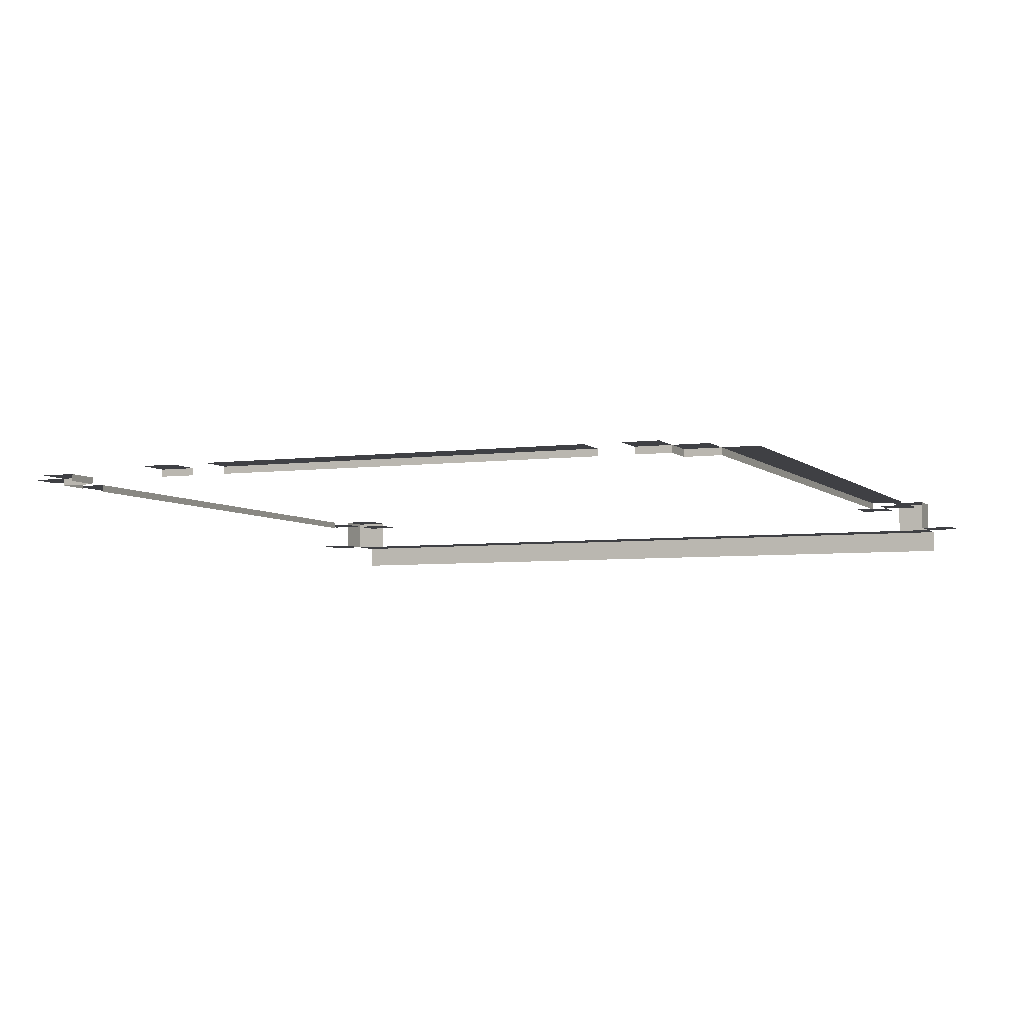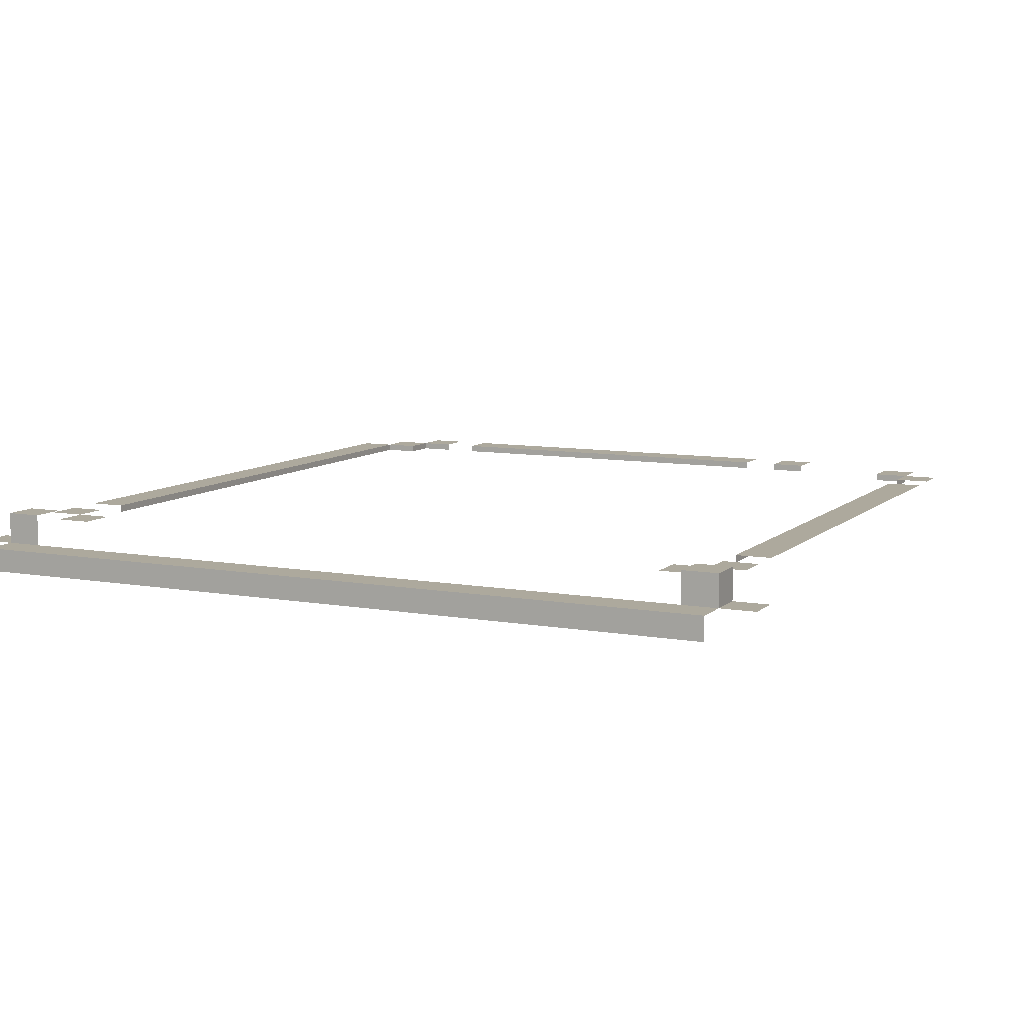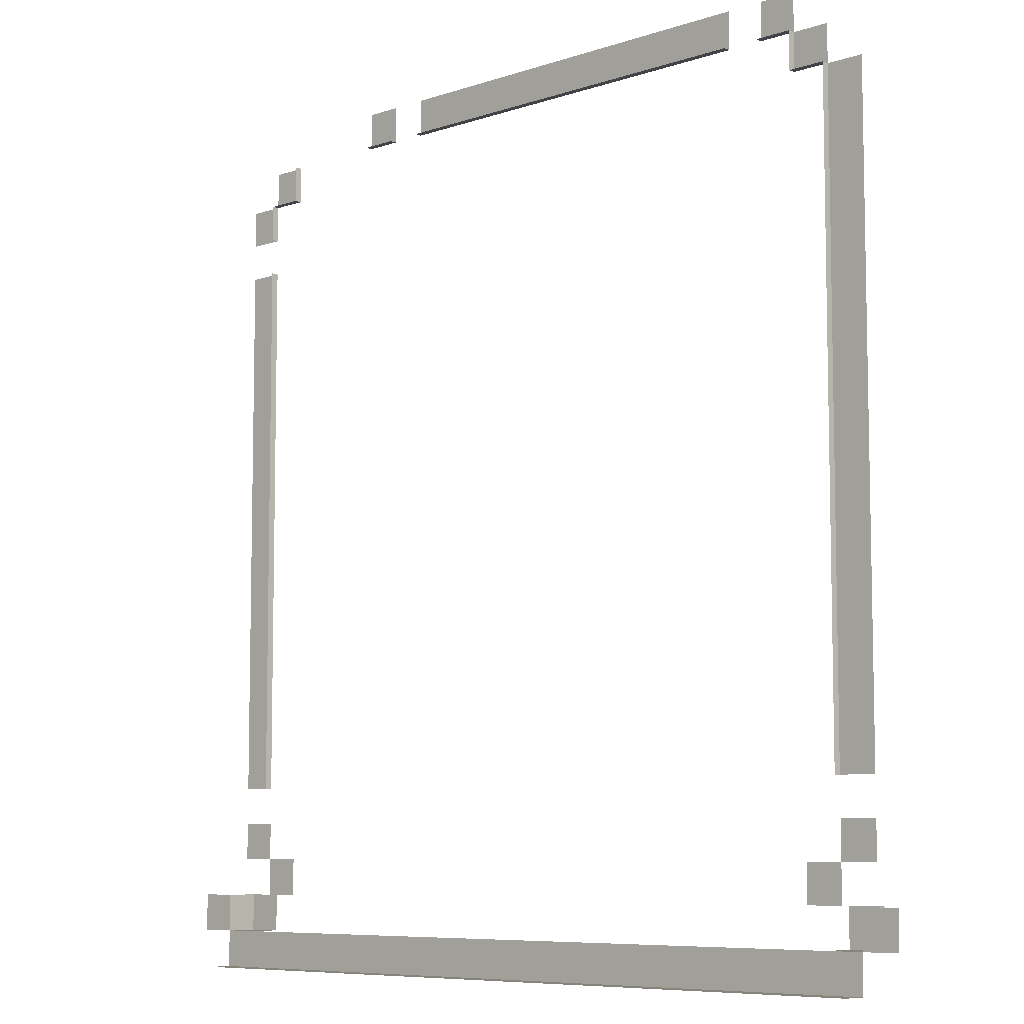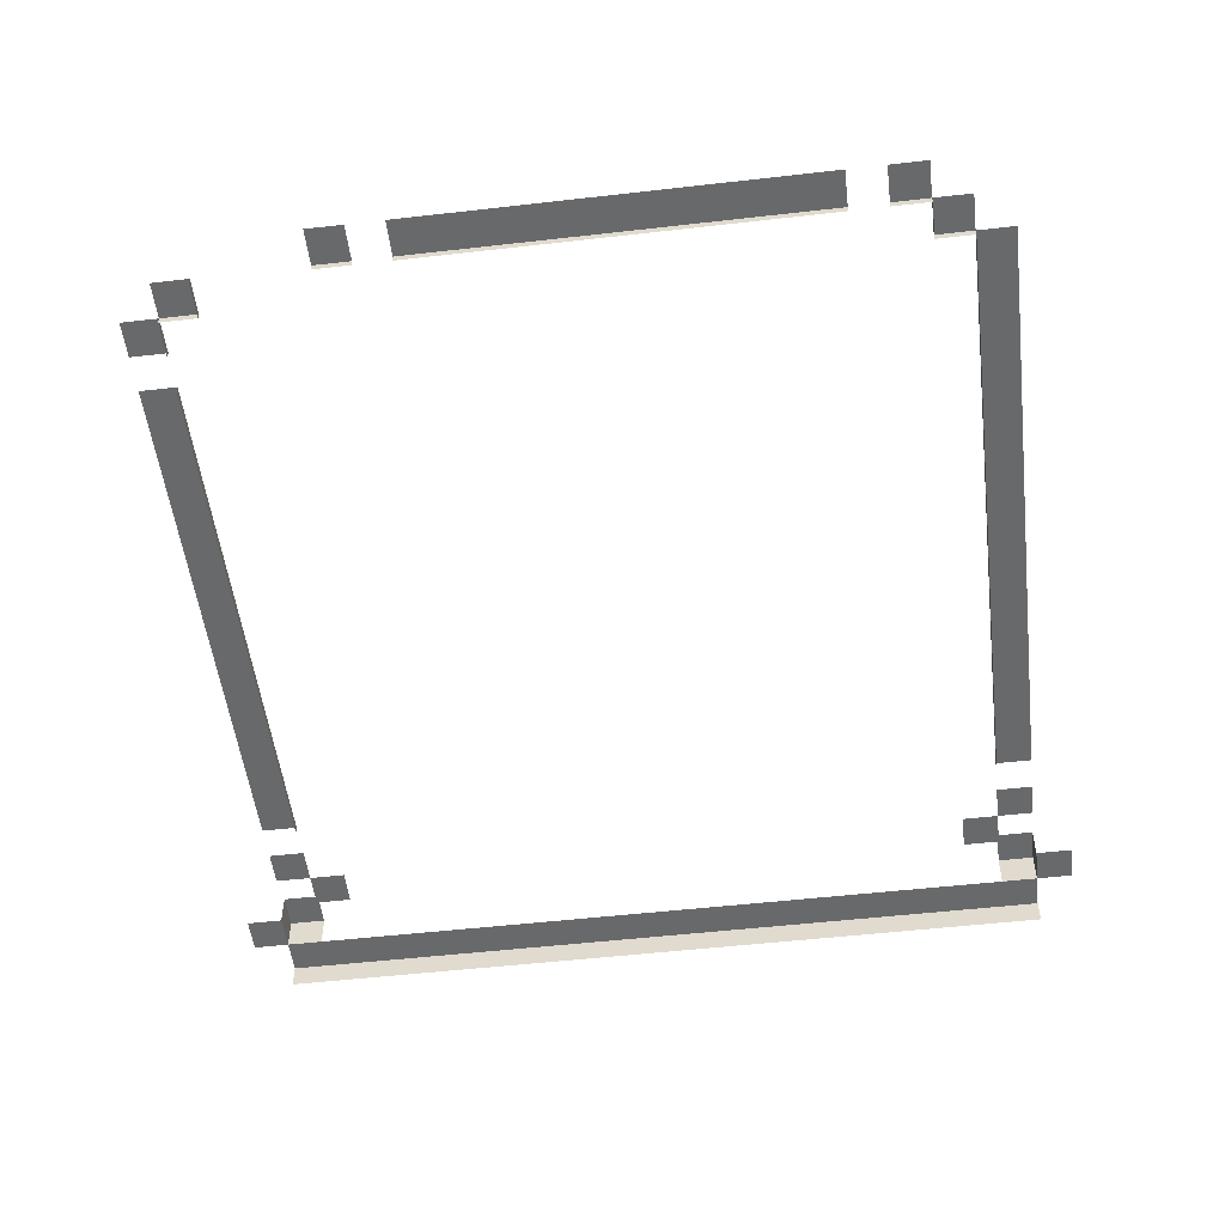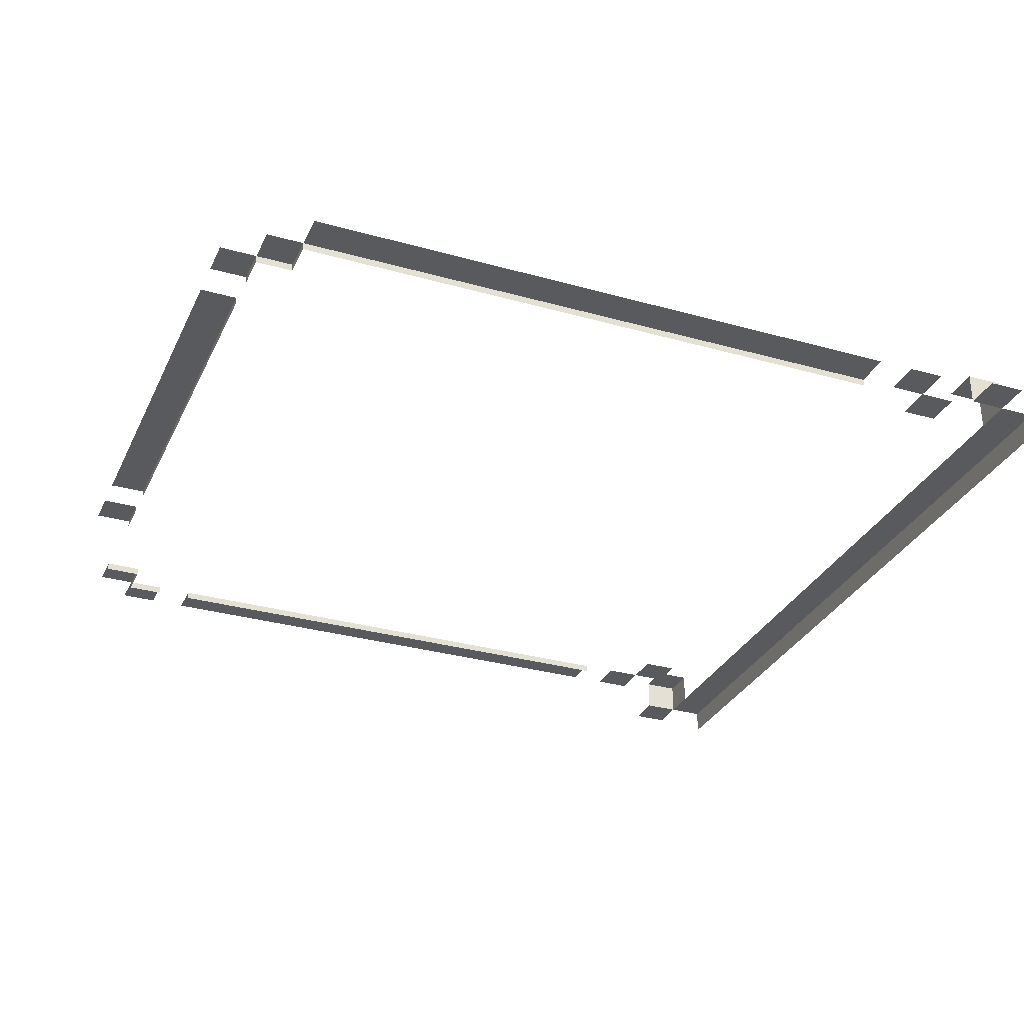
<metadata>
{"format":"obj","ext":"obj","renderer":"f3d","projection":"perspective","resolution":1024,"background":"white","views":[{"elev":-5.0,"azim":22.8,"up":"+Y"},{"elev":8.9,"azim":-154.2,"up":"+Y"},{"elev":-7.6,"azim":43.7,"up":"+Z"},{"elev":-52.6,"azim":7.0,"up":"+Y"},{"elev":-30.9,"azim":68.0,"up":"+Y"}]}
</metadata>
<code>
o logo_847E87
v -0.3529 0.04497 -0.3235
v -0.3235 0.04497 -0.3824
v -0.2941 0.04497 -0.3824
v -0.2647 0.04497 -0.3529
v -0.2647 0.04497 -0.3824
v -0.2353 0.04497 -0.3529
v -0.2353 0.04497 -0.3824
v -0.2059 0.04497 -0.3529
v -0.2059 0.04497 -0.3824
v -0.1471 0.04497 -0.3529
v -0.1176 0.04497 -0.3529
v -0.1176 0.04497 -0.3824
v -0.08823 0.04497 -0.3824
v -0.02941 0.04497 -0.3529
v -0.02941 0.04497 -0.3824
v 0.02941 0.04497 -0.3529
v 0.08823 0.04497 -0.3824
v 0.1176 0.04497 -0.3529
v 0.1176 0.04497 -0.3824
v 0.1471 0.04497 -0.3529
v 0.1471 0.04497 -0.3824
v 0.1765 0.04497 -0.3529
v 0.1765 0.04497 -0.3824
v 0.2353 0.04497 -0.3824
v 0.2647 0.04497 -0.3529
v 0.2647 0.04497 -0.3824
v 0.2941 0.04497 -0.3529
v 0.2941 0.04497 -0.3824
v 0.3235 0.04497 -0.3235
v 0.3235 0.04497 -0.3529
v 0.3235 0.04497 -0.3824
v 0.3529 0.04497 -0.3235
v 0.3529 0.04497 -0.3529
v -0.3235 0.02564 -0.3824
v -0.2941 0.02564 -0.3824
v -0.2647 0.02564 -0.3824
v -0.2353 0.02564 -0.3824
v -0.2059 0.02564 -0.3824
v -0.1765 0.02564 -0.3824
v -0.1471 0.02564 -0.3824
v -0.1176 0.02564 -0.3824
v -0.08823 0.02564 -0.3824
v -0.05882 0.02564 -0.3824
v -0.02941 0.02564 -0.3824
v 0 0.02564 -0.3824
v 0.02941 0.02564 -0.3824
v 0.05882 0.02564 -0.3824
v 0.08823 0.02564 -0.3824
v 0.1176 0.02564 -0.3824
v 0.1471 0.02564 -0.3824
v 0.1765 0.02564 -0.3824
v 0.2059 0.02564 -0.3824
v 0.2353 0.02564 -0.3824
v 0.2647 0.02564 -0.3824
v 0.2941 0.02564 -0.3824
v 0.3235 0.02564 -0.3824
v -0.3529 0.04497 -0.3529
v -0.3235 0.04497 -0.3235
v -0.3235 0.04497 -0.3529
v -0.2941 0.04497 -0.3529
v -0.1765 0.04497 -0.3529
v -0.1765 0.04497 -0.3824
v -0.1471 0.04497 -0.3824
v -0.08823 0.04497 -0.3529
v -0.05882 0.04497 -0.3529
v -0.05882 0.04497 -0.3824
v 0 0.04497 -0.3529
v 0 0.04497 -0.3824
v 0.02941 0.04497 -0.3824
v 0.05882 0.04497 -0.3529
v 0.05882 0.04497 -0.3824
v 0.08823 0.04497 -0.3529
v 0.2059 0.04497 -0.3529
v 0.2059 0.04497 -0.3824
v 0.2353 0.04497 -0.3529
v -0.3235 0.05828 -0.3235
v -0.3235 0.05828 -0.3529
v -0.2941 0.05828 -0.3529
v 0.2941 0.05828 -0.3529
v 0.3235 0.05828 -0.3235
v 0.3235 0.05828 -0.3529
v -0.3235 0.0709 -0.3235
v -0.3235 0.0709 -0.3529
v -0.2941 0.0709 -0.3235
v -0.2941 0.0709 -0.3529
v 0.2941 0.0709 -0.3235
v 0.2941 0.0709 -0.3529
v 0.3235 0.0709 -0.3235
v 0.3235 0.0709 -0.3529
v -0.3235 0.0632 0.2647
v -0.3235 0.0632 0.2353
v -0.3235 0.0632 0.2059
v -0.3235 0.0632 0.1765
v -0.3235 0.0632 0.1471
v -0.3235 0.0632 0.1176
v -0.3235 0.0632 0.08823
v -0.3235 0.0632 0.05882
v -0.3235 0.0632 0.02941
v -0.3235 0.0632 0
v -0.3235 0.0632 -0.02941
v -0.3235 0.0632 -0.05882
v -0.3235 0.0632 -0.08823
v -0.3235 0.0632 -0.1176
v -0.3235 0.0632 -0.1471
v -0.3235 0.0632 -0.1765
v -0.3235 0.0632 -0.2059
v -0.3235 0.0632 -0.2353
v -0.3235 0.0632 -0.2647
v -0.3235 0.0632 -0.2941
v -0.2941 0.0632 0.2941
v -0.2941 0.0632 0.2647
v -0.2941 0.0632 0.2353
v -0.2941 0.0632 0.2059
v -0.2941 0.0632 0.1765
v -0.2941 0.0632 0.1471
v -0.2941 0.0632 0.1176
v -0.2941 0.0632 0.08823
v -0.2941 0.0632 0.05882
v -0.2941 0.0632 0.02941
v -0.2941 0.0632 0
v -0.2941 0.0632 -0.02941
v -0.2941 0.0632 -0.05882
v -0.2941 0.0632 -0.08823
v -0.2941 0.0632 -0.1176
v -0.2941 0.0632 -0.1471
v -0.2941 0.0632 -0.1765
v -0.2941 0.0632 -0.2059
v -0.2941 0.0632 -0.2353
v -0.2941 0.0632 -0.2647
v -0.2941 0.0632 -0.2941
v -0.2941 0.0632 -0.3235
v -0.2647 0.0632 0.2941
v -0.2647 0.0632 0.2647
v -0.2647 0.0632 -0.2941
v -0.2647 0.0632 -0.3235
v -0.1765 0.0632 0.3235
v -0.1765 0.0632 0.2941
v -0.1471 0.0632 0.3235
v -0.1471 0.0632 0.2941
v -0.1176 0.0632 0.3235
v -0.1176 0.0632 0.2941
v -0.08823 0.0632 0.3235
v -0.08823 0.0632 0.2941
v -0.05882 0.0632 0.3235
v -0.05882 0.0632 0.2941
v -0.02941 0.0632 0.3235
v -0.02941 0.0632 0.2941
v -0 0.0632 0.3235
v -0 0.0632 0.2941
v 0.02941 0.0632 0.3235
v 0.02941 0.0632 0.2941
v 0.05882 0.0632 0.3235
v 0.05882 0.0632 0.2941
v 0.08823 0.0632 0.3235
v 0.08823 0.0632 0.2941
v 0.1176 0.0632 0.3235
v 0.1176 0.0632 0.2941
v 0.1471 0.0632 0.3235
v 0.1471 0.0632 0.2941
v 0.1765 0.0632 0.3235
v 0.1765 0.0632 0.2941
v 0.2059 0.0632 0.3235
v 0.2059 0.0632 0.2941
v 0.2353 0.0632 0.3235
v 0.2353 0.0632 0.2941
v 0.2647 0.0632 0.3235
v 0.2647 0.0632 0.2941
v 0.2647 0.0632 0.2647
v 0.2647 0.0632 -0.2941
v 0.2647 0.0632 -0.3235
v 0.2941 0.0632 0.2941
v 0.2941 0.0632 0.2647
v 0.2941 0.0632 -0.2353
v 0.2941 0.0632 -0.2647
v 0.2941 0.0632 -0.2941
v 0.2941 0.0632 -0.3235
v 0.3235 0.0632 0.2647
v 0.3235 0.0632 0.2353
v 0.3235 0.0632 -0.2353
v 0.3235 0.0632 -0.2647
v 0.3235 0.0632 -0.2941
v -0.2941 0.05731 0.2647
v -0.2941 0.05731 0.2353
v -0.2941 0.05731 0.2059
v -0.2941 0.05731 0.1765
v -0.2941 0.05731 0.1471
v -0.2941 0.05731 0.1176
v -0.2941 0.05731 0.08823
v -0.2941 0.05731 0.05882
v -0.2941 0.05731 0.02941
v -0.2941 0.05731 0
v -0.2941 0.05731 -0.02941
v -0.2941 0.05731 -0.05882
v -0.2941 0.05731 -0.08823
v -0.2941 0.05731 -0.1176
v -0.2941 0.05731 -0.1471
v -0.2941 0.05731 -0.1765
v -0.2941 0.05731 -0.2059
v -0.2941 0.05731 -0.2353
v -0.2647 0.05731 0.2941
v -0.2647 0.05731 0.2647
v -0.1765 0.05731 0.2941
v -0.1471 0.05731 0.2941
v -0.1176 0.05731 0.2941
v -0.08823 0.05731 0.2941
v -0.05882 0.05731 0.2941
v -0.02941 0.05731 0.2941
v -0 0.05731 0.2941
v 0.02941 0.05731 0.2941
v 0.05882 0.05731 0.2941
v 0.08823 0.05731 0.2941
v 0.1176 0.05731 0.2941
v 0.1471 0.05731 0.2941
v 0.1765 0.05731 0.2941
v 0.2059 0.05731 0.2941
v 0.2353 0.05731 0.2941
v 0.2647 0.05731 0.2941
v 0.2647 0.05731 0.2647
v 0.2941 0.05731 0.2647
v 0.2941 0.05731 -0.2059
v 0.2941 0.05731 -0.2353
v 0.2941 0.0632 0.2353
v 0.2941 0.0632 0.2059
v 0.2941 0.0632 0.1765
v 0.2941 0.0632 0.1471
v 0.2941 0.0632 0.1176
v 0.2941 0.0632 0.08823
v 0.2941 0.0632 0.05882
v 0.2941 0.0632 0.02941
v 0.2941 0.0632 0
v 0.2941 0.0632 -0.02941
v 0.2941 0.0632 -0.05882
v 0.2941 0.0632 -0.08823
v 0.2941 0.0632 -0.1176
v 0.2941 0.0632 -0.1471
v 0.2941 0.0632 -0.1765
v 0.2941 0.0632 -0.2059
v 0.3235 0.0632 0.2059
v 0.3235 0.0632 0.1765
v 0.3235 0.0632 0.1471
v 0.3235 0.0632 0.1176
v 0.3235 0.0632 0.08823
v 0.3235 0.0632 0.05882
v 0.3235 0.0632 0.02941
v 0.3235 0.0632 0
v 0.3235 0.0632 -0.02941
v 0.3235 0.0632 -0.05882
v 0.3235 0.0632 -0.08823
v 0.3235 0.0632 -0.1176
v 0.3235 0.0632 -0.1471
v 0.3235 0.0632 -0.1765
v 0.3235 0.0632 -0.2059
v 0.2941 0.05731 0.2353
v 0.2941 0.05731 0.2059
v 0.2941 0.05731 0.1765
v 0.2941 0.05731 0.1471
v 0.2941 0.05731 0.1176
v 0.2941 0.05731 0.08823
v 0.2941 0.05731 0.05882
v 0.2941 0.05731 0.02941
v 0.2941 0.05731 0
v 0.2941 0.05731 -0.02941
v 0.2941 0.05731 -0.05882
v 0.2941 0.05731 -0.08823
v 0.2941 0.05731 -0.1176
v 0.2941 0.05731 -0.1471
v 0.2941 0.05731 -0.1765
f 29 32 33 30
f 27 30 31 28
f 25 27 28 26
f 75 25 26 24
f 73 75 24 74
f 22 73 74 23
f 20 22 23 21
f 18 20 21 19
f 72 18 19 17
f 70 72 17 71
f 16 70 71 69
f 67 16 69 68
f 14 67 68 15
f 65 14 15 66
f 64 65 66 13
f 11 64 13 12
f 10 11 12 63
f 61 10 63 62
f 8 61 62 9
f 6 8 9 7
f 4 6 7 5
f 60 4 5 3
f 59 60 3 2
f 1 58 59 57
f 38 37 7 9
f 54 53 24 26
f 47 46 69 71
f 40 39 62 63
f 56 55 28 31
f 49 48 17 19
f 42 41 12 13
f 35 34 2 3
f 51 50 21 23
f 44 43 66 15
f 37 36 5 7
f 53 52 74 24
f 46 45 68 69
f 39 38 9 62
f 55 54 26 28
f 48 47 71 17
f 41 40 63 12
f 50 49 19 21
f 43 42 13 66
f 36 35 3 5
f 52 51 23 74
f 45 44 15 68
f 29 30 81 80
f 60 59 77 78
f 30 27 79 81
f 59 58 76 77
f 80 81 89 88
f 78 77 83 85
f 81 79 87 89
f 77 76 82 83
f 86 88 89 87
f 82 84 85 83
f 172 177 178 222
f 237 252 179 173
f 174 180 181 175
f 167 171 172 168
f 169 175 176 170
f 164 166 167 165
f 160 162 163 161
f 158 160 161 159
f 156 158 159 157
f 154 156 157 155
f 152 154 155 153
f 150 152 153 151
f 148 150 151 149
f 146 148 149 147
f 144 146 147 145
f 142 144 145 143
f 140 142 143 141
f 136 138 139 137
f 155 157 212 211
f 123 122 193 194
f 141 143 205 204
f 237 173 221 220
f 122 121 192 193
f 121 120 191 192
f 120 119 190 191
f 153 155 211 210
f 119 118 189 190
f 118 117 188 189
f 168 172 219 218
f 117 116 187 188
f 151 153 210 209
f 137 139 203 202
f 116 115 186 187
f 115 114 185 186
f 114 113 184 185
f 149 151 209 208
f 165 167 217 216
f 112 111 182 183
f 167 168 218 217
f 133 132 200 201
f 161 163 215 214
f 172 222 253 219
f 147 149 208 207
f 111 133 201 182
f 110 132 133 111
f 159 161 214 213
f 145 147 207 206
f 128 127 198 199
f 127 126 197 198
f 157 159 213 212
f 126 125 196 197
f 143 145 206 205
f 125 124 195 196
f 124 123 194 195
f 130 134 135 131
f 90 111 112 91
f 92 113 114 93
f 93 114 115 94
f 94 115 116 95
f 95 116 117 96
f 96 117 118 97
f 97 118 119 98
f 98 119 120 99
f 99 120 121 100
f 100 121 122 101
f 101 122 123 102
f 102 123 124 103
f 103 124 125 104
f 104 125 126 105
f 105 126 127 106
f 106 127 128 107
f 108 129 130 109
f 222 178 238 223
f 223 238 239 224
f 224 239 240 225
f 225 240 241 226
f 226 241 242 227
f 227 242 243 228
f 228 243 244 229
f 229 244 245 230
f 230 245 246 231
f 231 246 247 232
f 232 247 248 233
f 233 248 249 234
f 234 249 250 235
f 235 250 251 236
f 236 251 252 237
f 236 237 220 267
f 235 236 267 266
f 234 235 266 265
f 233 234 265 264
f 232 233 264 263
f 231 232 263 262
f 230 231 262 261
f 229 230 261 260
f 228 229 260 259
f 227 228 259 258
f 226 227 258 257
f 225 226 257 256
f 224 225 256 255
f 223 224 255 254
f 222 223 254 253

</code>
